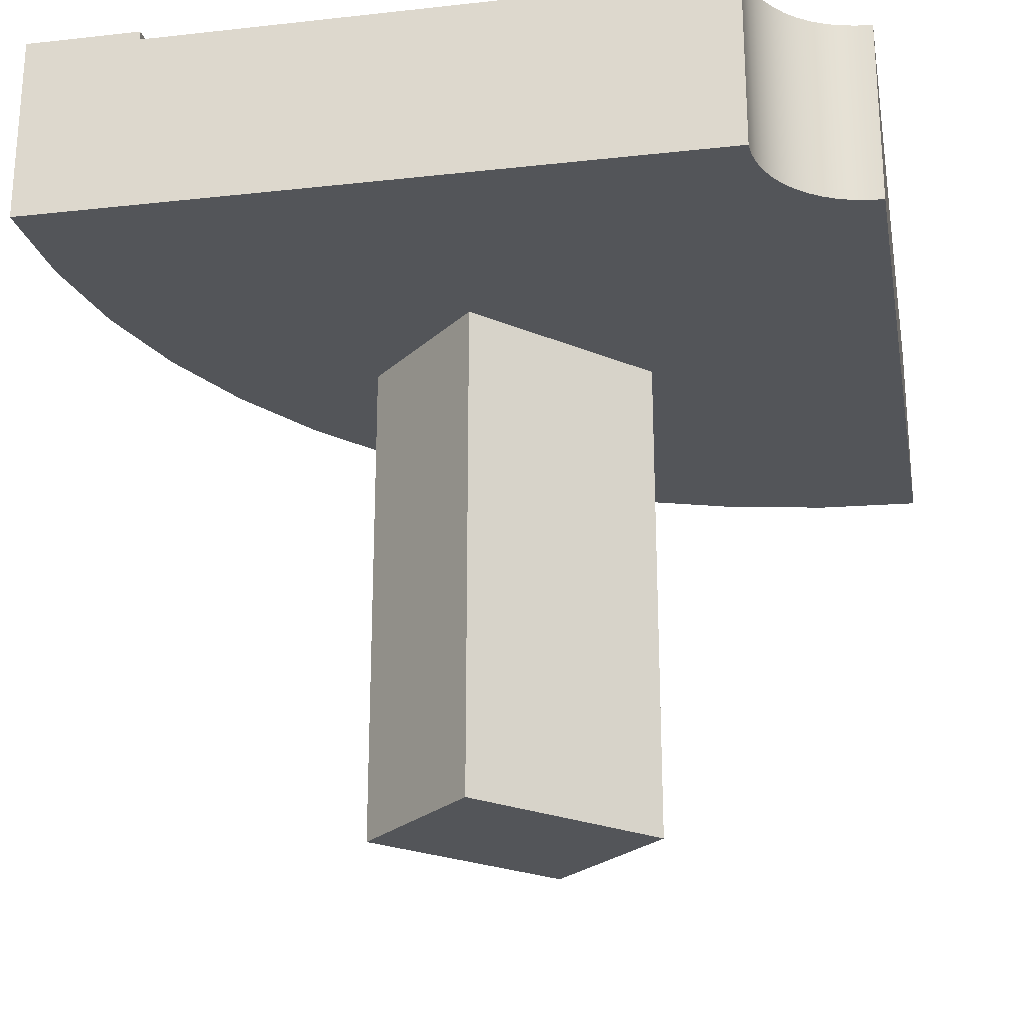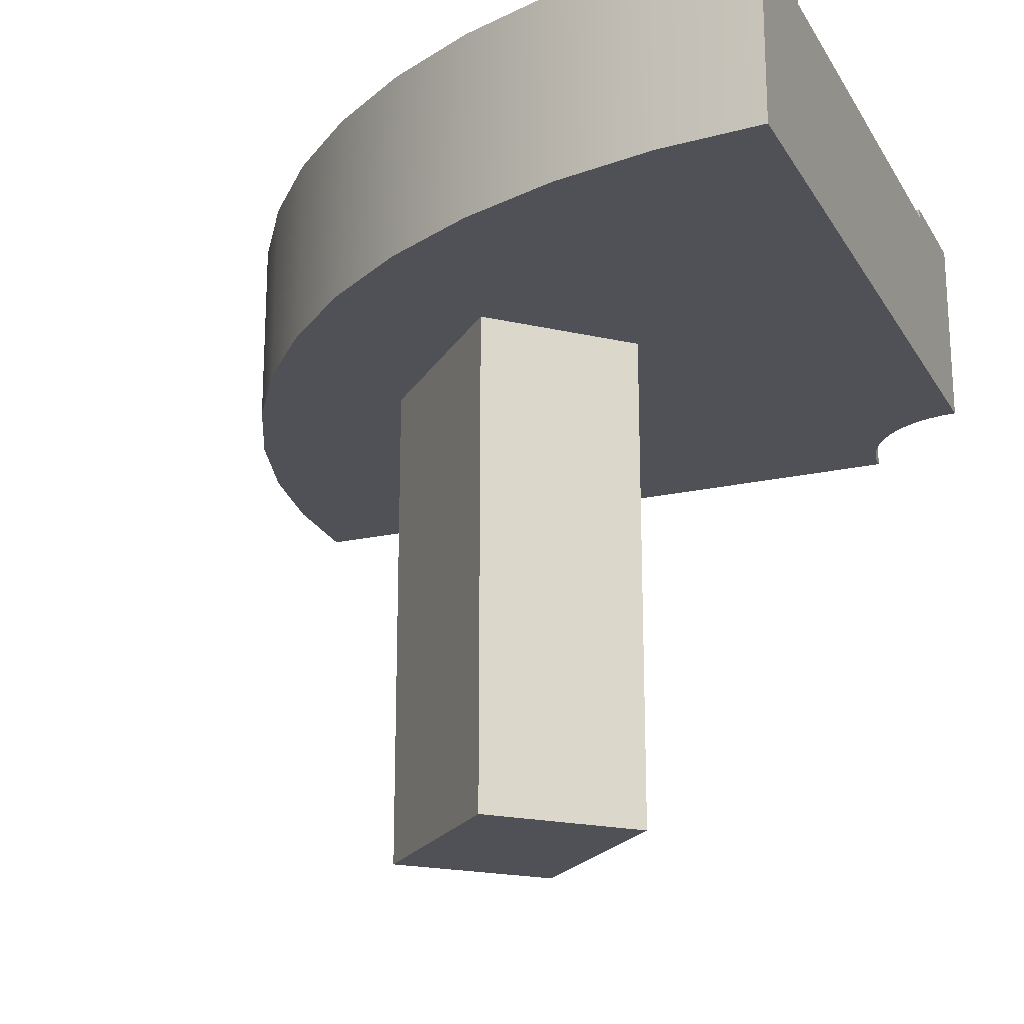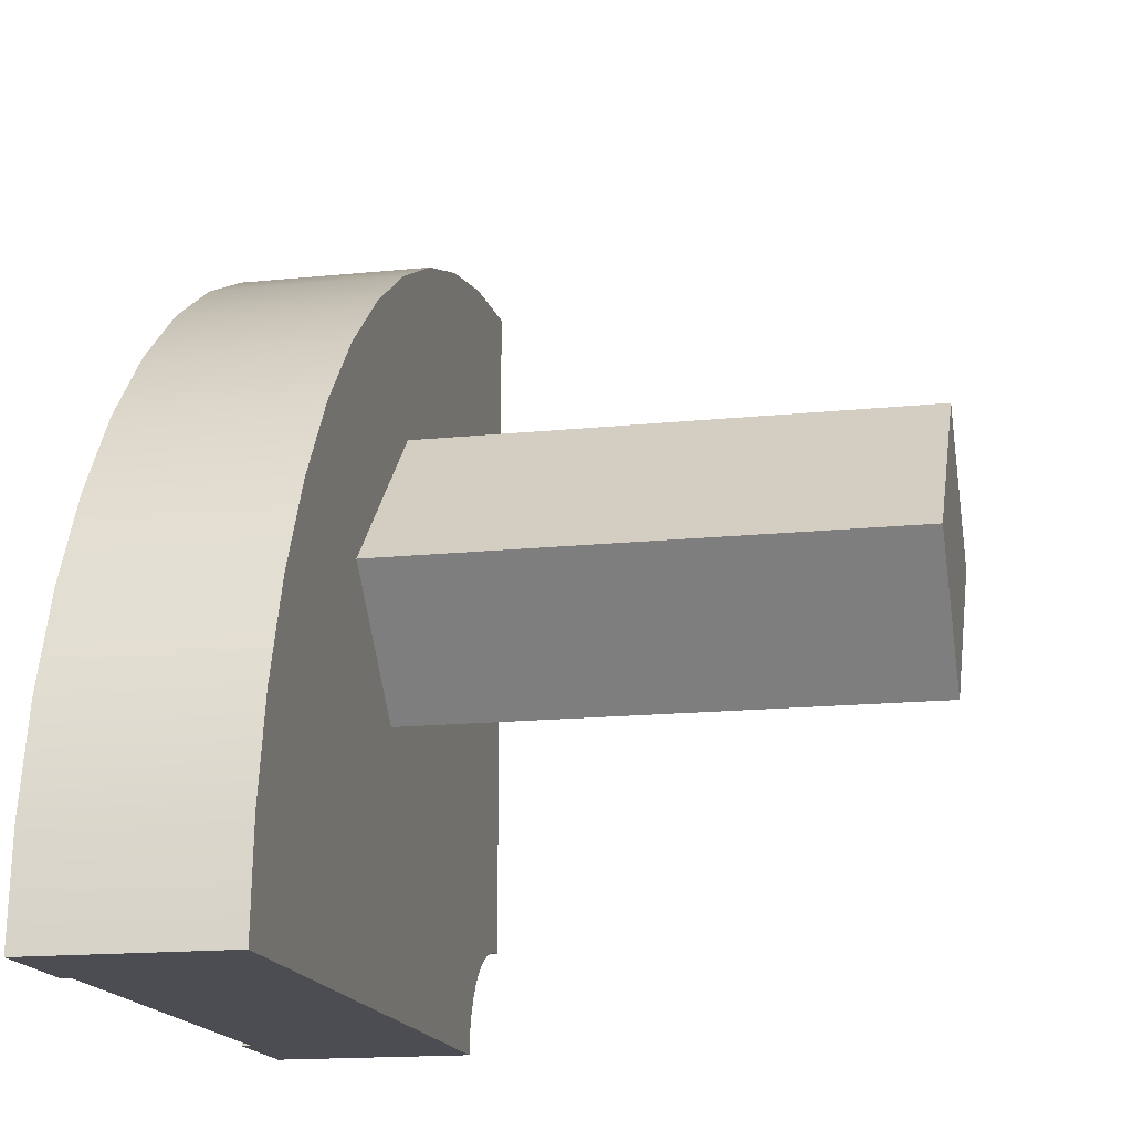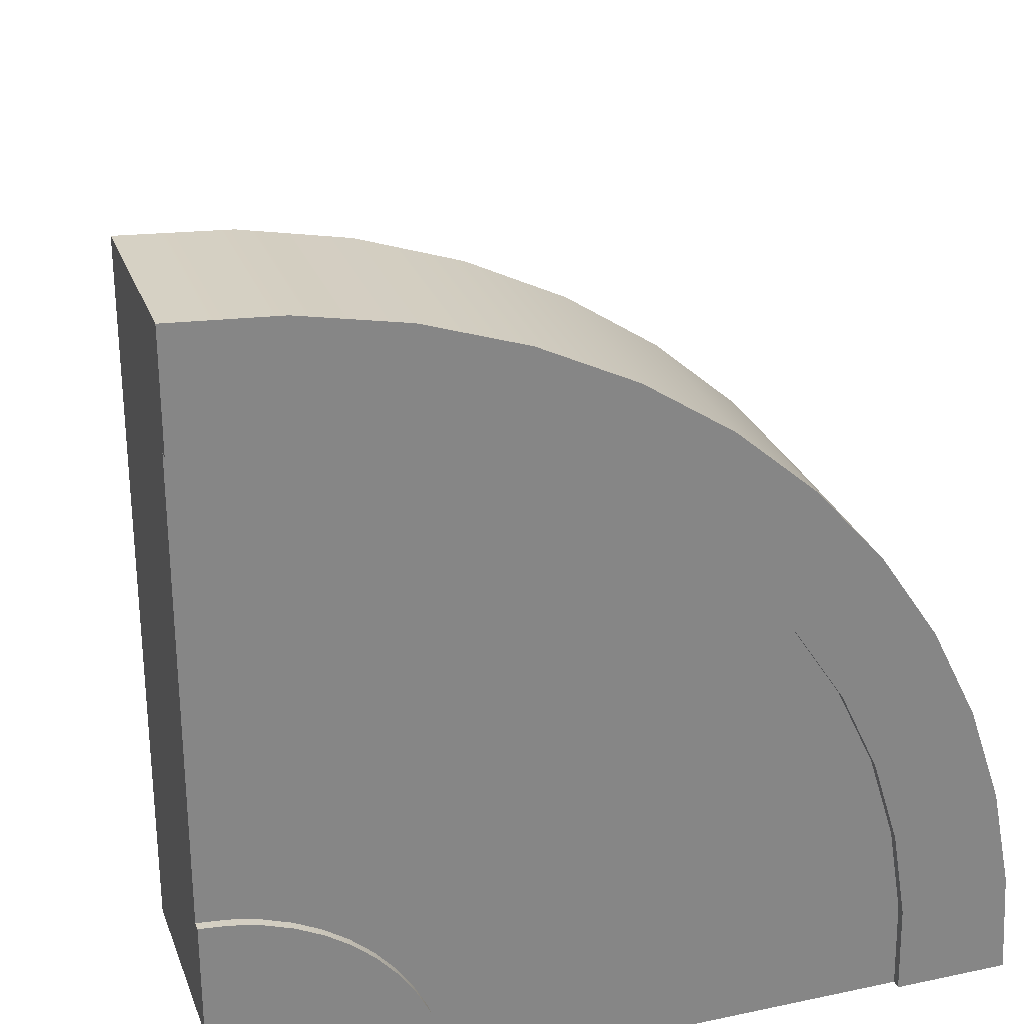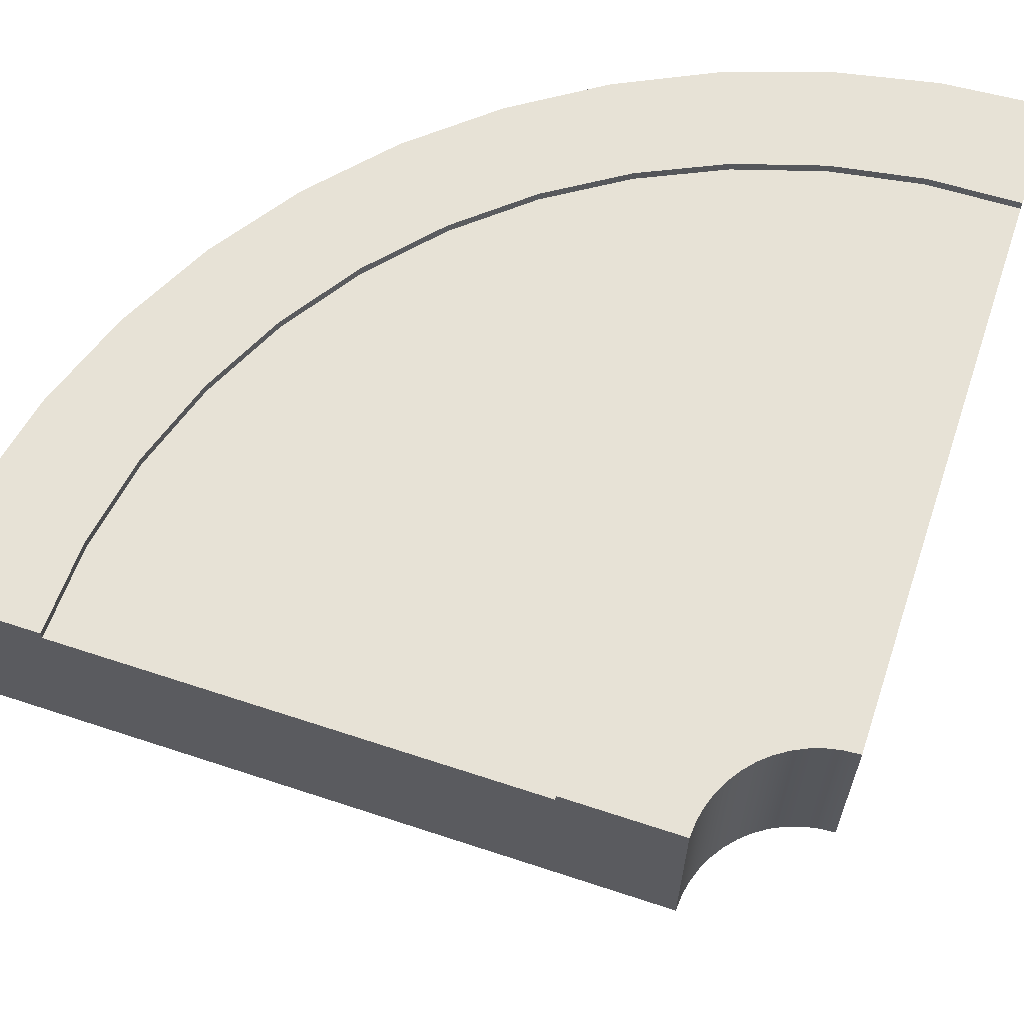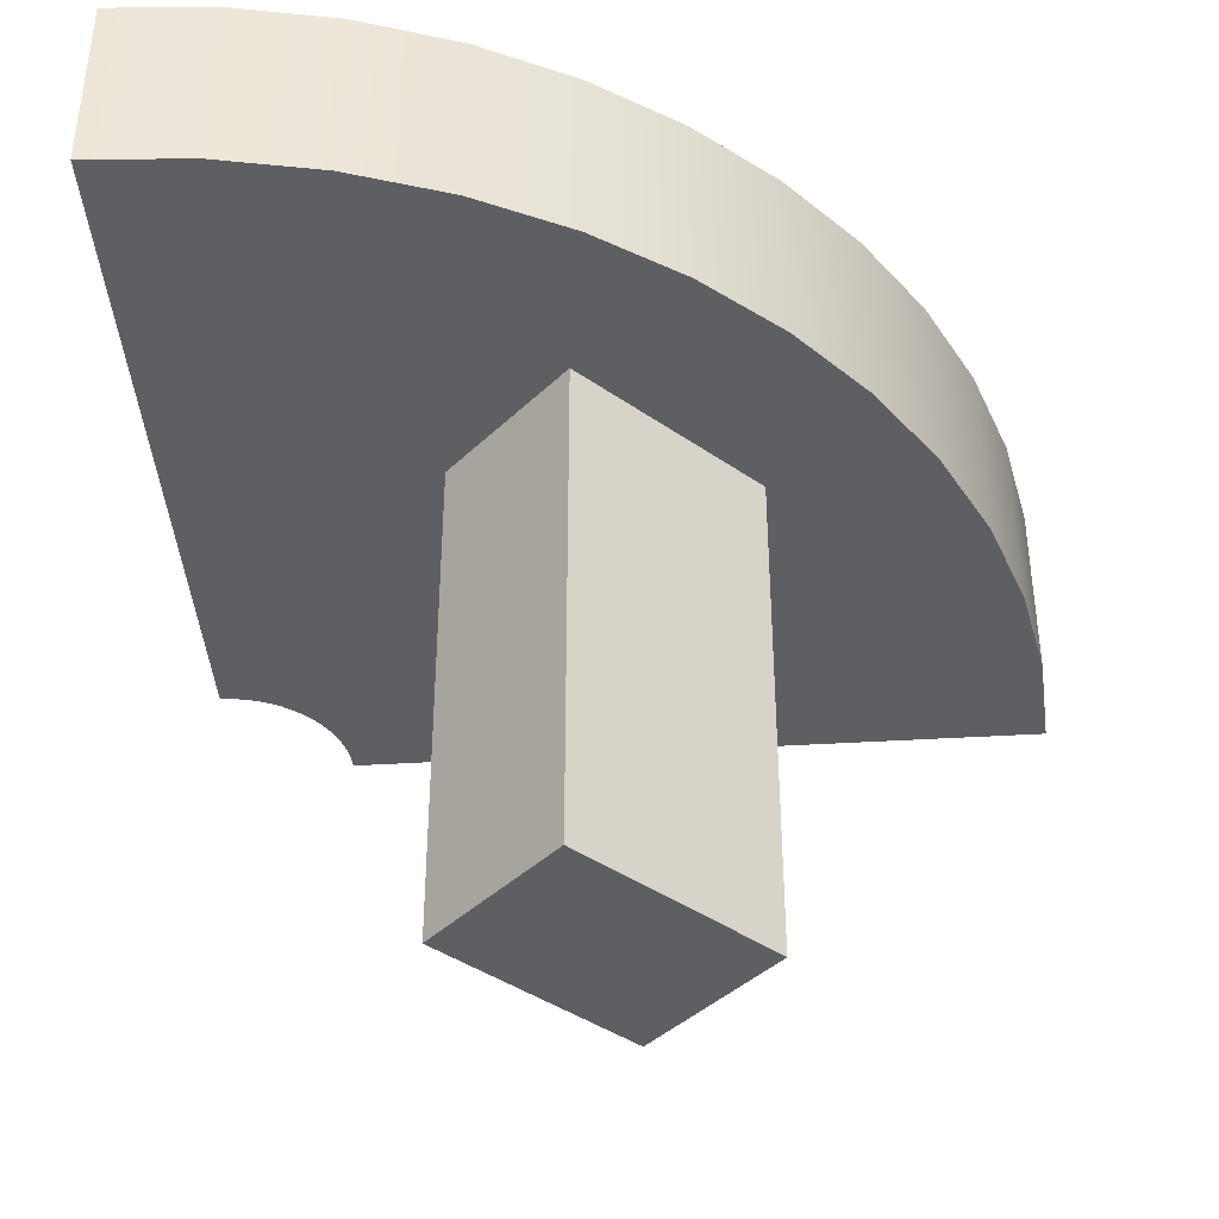
<metadata>
{"format":"obj","ext":"obj","renderer":"f3d","projection":"perspective","resolution":1024,"background":"white","views":[{"elev":-24.2,"azim":100.4,"up":"+Y"},{"elev":-20.5,"azim":22.5,"up":"+Y"},{"elev":-16.3,"azim":-78.1,"up":"+Z"},{"elev":27.6,"azim":162.0,"up":"+Z"},{"elev":63.4,"azim":108.5,"up":"+Y"},{"elev":-40.6,"azim":-85.7,"up":"+Y"}]}
</metadata>
<code>
o Mesh1_Group1_Model.232
v 0.5424 2.28 -1.027
v 0.3517 2.28 -1.312
v 0.3517 1.65 -1.312
v 0.5424 1.65 -1.027
v 0.375 2.28 -2.625
v 0 2.28 -2.625
v 0.02246 2.28 -2.282
v 0.08944 2.28 -1.946
v 0.1998 2.28 -1.62
v 0.7688 2.28 -0.7688
v 1.027 2.28 -0.5424
v 1.312 2.28 -0.3517
v 1.62 2.28 -0.1998
v 1.946 2.28 -0.08944
v 2.282 2.28 -0.02246
v 2.625 2.28 0
v 2.625 2.28 -0.375
v 2.327 2.28 -0.3818
v 2.033 2.28 -0.4298
v 1.748 2.28 -0.5179
v 1.478 2.28 -0.6446
v 1.228 2.28 -0.8074
v 1.003 2.28 -1.003
v 0.8074 2.28 -1.228
v 0.6446 2.28 -1.478
v 0.5179 2.28 -1.748
v 0.4298 2.28 -2.033
v 0.3818 2.28 -2.327
v 2.25 1.65 -2.625
v 0 1.65 -2.625
v 0.375 2.25 -2.625
v 0.375 1.95 -2.625
v 1.875 1.95 -2.625
v 1.875 2.25 -2.625
v 1.875 2.28 -2.625
v 2.25 2.28 -2.625
v 0.02246 1.65 -2.282
v 0.08944 1.65 -1.946
v 0.1998 1.65 -1.62
v 1.258 1.65 -1.788
v 1.788 1.65 -1.258
v 1.946 1.65 -0.08944
v 2.282 1.65 -0.02246
v 2.253 1.65 -2.576
v 2.253 2.28 -2.576
v 2.625 2.28 -1.875
v 2.625 2.28 -2.25
v 2.576 2.28 -2.253
v 2.528 2.28 -2.263
v 2.481 2.28 -2.279
v 2.438 2.28 -2.3
v 2.397 2.28 -2.327
v 2.36 2.28 -2.36
v 2.327 2.28 -2.397
v 2.3 2.28 -2.438
v 2.279 2.28 -2.481
v 2.263 2.28 -2.528
v 1.884 2.28 -2.528
v 1.905 2.28 -2.433
v 1.938 2.28 -2.342
v 1.982 2.28 -2.255
v 2.037 2.28 -2.174
v 2.102 2.28 -2.102
v 2.174 2.28 -2.037
v 2.255 2.28 -1.982
v 2.342 2.28 -1.938
v 2.433 2.28 -1.905
v 2.528 2.28 -1.884
v 2.625 1.65 0
v 2.625 1.65 -2.25
v 2.625 2.25 -1.875
v 2.625 1.95 -1.875
v 2.625 1.95 -0.375
v 2.625 2.25 -0.375
v 2.576 1.65 -2.253
v 2.528 1.65 -2.263
v 2.481 1.65 -2.279
v 2.438 1.65 -2.3
v 2.397 1.65 -2.327
v 2.36 1.65 -2.36
v 2.327 1.65 -2.397
v 2.3 1.65 -2.438
v 2.279 1.65 -2.481
v 2.263 1.65 -2.528
v 1.62 1.65 -0.1998
v 1.312 1.65 -0.3517
v 1.027 1.65 -0.5424
v 0.7688 1.65 -0.7688
v 0.8598 1.65 -1.39
v 1.258 0 -1.788
v 0.8598 0 -1.39
v 1.788 0 -1.258
v 1.39 1.65 -0.8598
v 1.39 0 -0.8598
v 2.528 2.25 -1.884
v 1.884 2.25 -2.528
v 0.3818 2.25 -2.327
v 0.4298 2.25 -2.033
v 0.5179 2.25 -1.748
v 0.6446 2.25 -1.478
v 0.8074 2.25 -1.228
v 1.003 2.25 -1.003
v 1.228 2.25 -0.8074
v 1.478 2.25 -0.6446
v 1.748 2.25 -0.5179
v 2.033 2.25 -0.4298
v 2.327 2.25 -0.3818
v 2.433 2.25 -1.905
v 2.342 2.25 -1.938
v 2.255 2.25 -1.982
v 2.174 2.25 -2.037
v 2.102 2.25 -2.102
v 2.037 2.25 -2.174
v 1.982 2.25 -2.255
v 1.938 2.25 -2.342
v 1.905 2.25 -2.433
f 15 16 17 18
f 33 30 32
f 29 37 30
f 37 29 38
f 38 29 39
f 39 29 3
f 3 29 40
f 40 29 41
f 41 29 42
f 42 29 43
f 43 29 44
f 47 48 68 46
f 73 70 72
f 69 75 70
f 69 76 75
f 69 77 76
f 69 78 77
f 69 79 78
f 69 80 79
f 69 81 80
f 69 82 81
f 43 82 69
f 43 83 82
f 43 84 83
f 43 44 84
f 57 56 83 84
f 56 55 82 83
f 55 54 81 82
f 54 53 80 81
f 53 52 79 80
f 52 51 78 79
f 51 50 77 78
f 50 49 76 77
f 49 48 75 76
f 48 47 70 75
f 16 15 43 69
f 15 14 42 43
f 14 13 85 42
f 13 12 86 85
f 12 11 87 86
f 11 10 88 87
f 10 1 4 88
f 89 40 90 91
f 4 89 88
f 3 89 4
f 3 40 89
f 40 41 92 90
f 41 93 94 92
f 93 89 91 94
f 87 88 89 93
f 86 93 85
f 87 93 86
f 1 2 3 4
f 92 94 91 90
f 95 71 46 68
f 96 116 59 58
f 116 115 60 59
f 115 114 61 60
f 114 113 62 61
f 113 112 63 62
f 112 111 64 63
f 111 110 65 64
f 110 109 66 65
f 109 108 67 66
f 108 95 68 67
f 97 31 5 28
f 98 97 28 27
f 99 98 27 26
f 100 99 26 25
f 101 100 25 24
f 102 101 24 23
f 103 102 23 22
f 104 103 22 21
f 105 104 21 20
f 106 105 20 19
f 107 106 19 18
f 74 107 18 17
f 2 9 39 3
f 9 8 38 39
f 8 7 37 38
f 7 6 30 37
f 7 28 5 6
f 14 15 18 19
f 20 13 14 19
f 7 8 27 28
f 12 13 20 21
f 8 9 26 27
f 11 12 21 22
f 25 26 9 2
f 10 11 22 23
f 1 24 25 2
f 24 1 10 23
f 33 34 36 29
f 30 6 31 32
f 36 34 35
f 36 45 44 29
f 6 5 31
f 30 33 29
f 49 50 66 67
f 51 52 64 65
f 62 63 53 54
f 62 54 55 61
f 60 56 57 59
f 58 45 36 35
f 67 68 48 49
f 59 57 45 58
f 65 66 50 51
f 55 56 60 61
f 63 64 52 53
f 73 74 16 69
f 70 47 71 72
f 16 74 17
f 45 57 84 44
f 47 46 71
f 70 73 69
f 34 96 58 35
f 41 42 85 93
f 95 107 74 71
f 34 33 32 31
f 74 73 72 71
f 97 96 34 31
f 108 106 107 95
f 109 105 106 108
f 97 98 116 96
f 110 104 105 109
f 111 103 104 110
f 98 99 115 116
f 112 102 103 111
f 114 115 99 100
f 113 114 100 101
f 112 113 101 102

</code>
